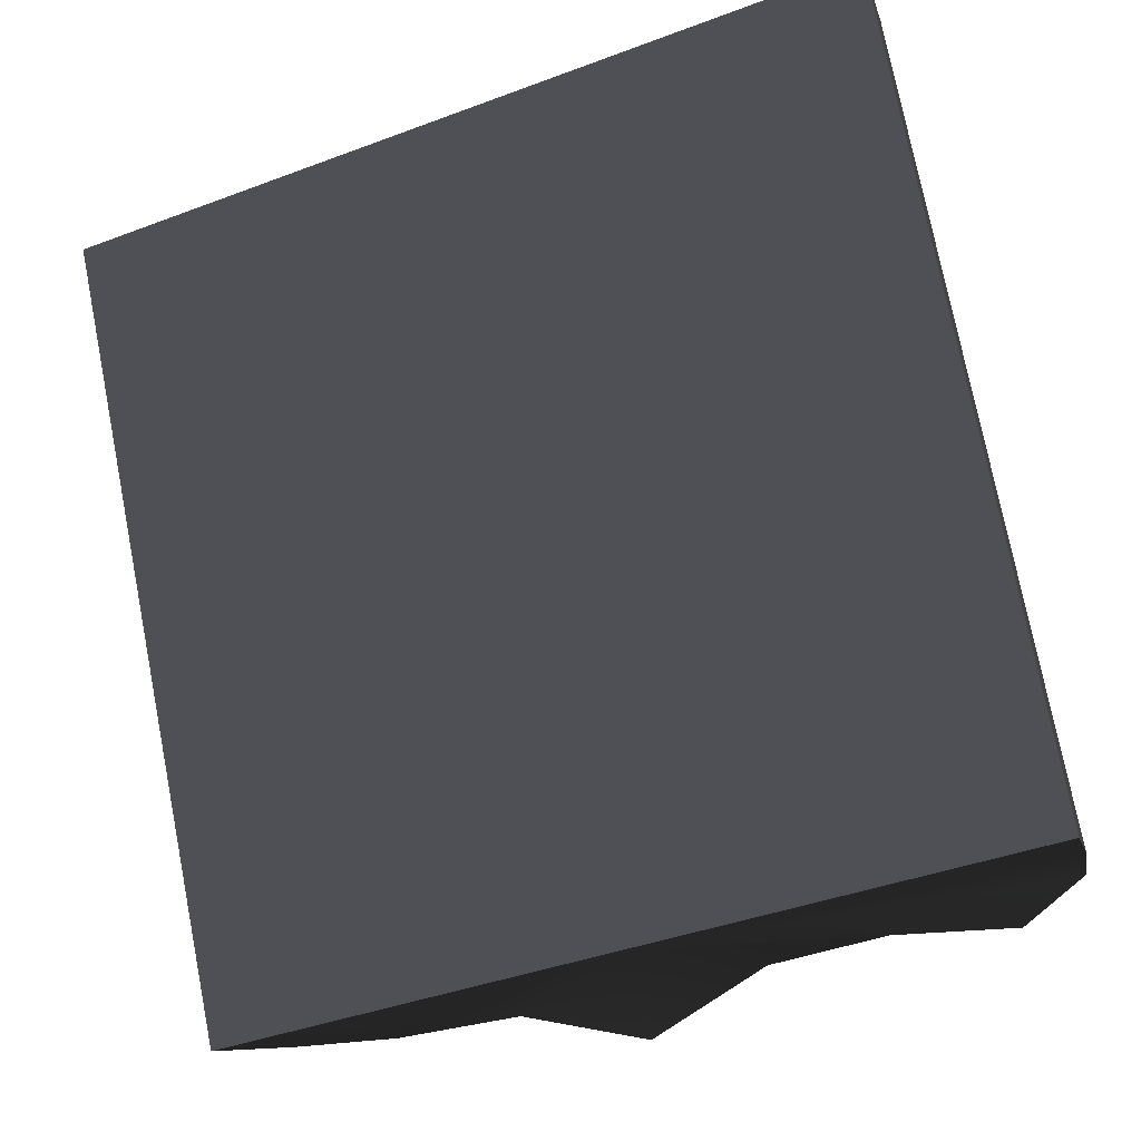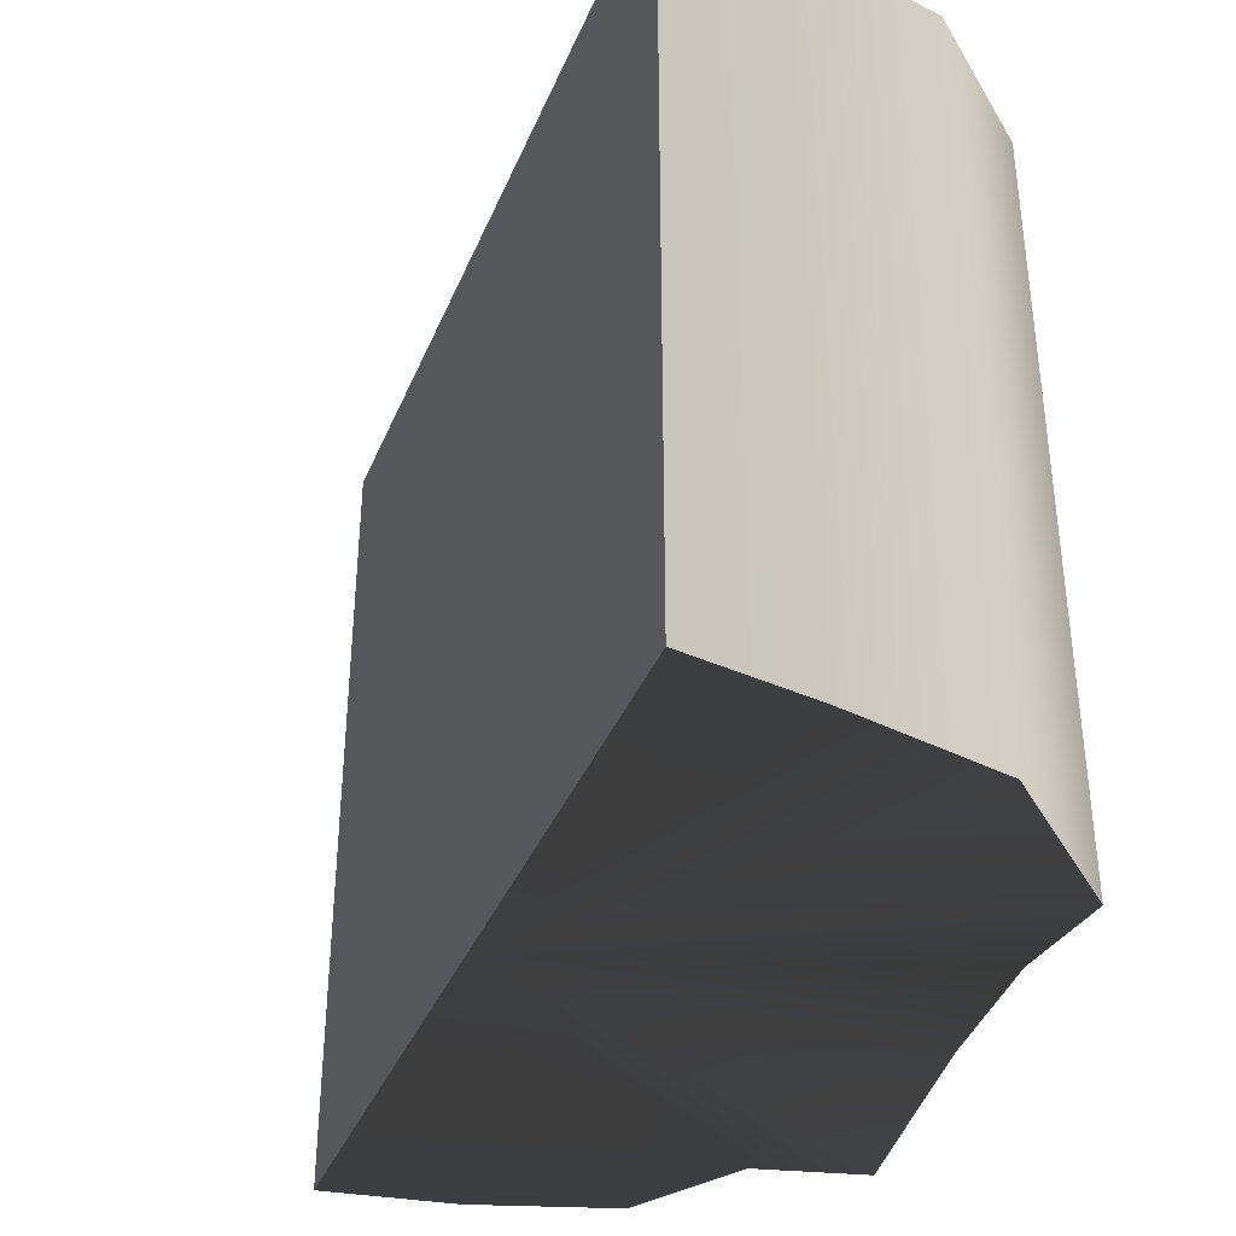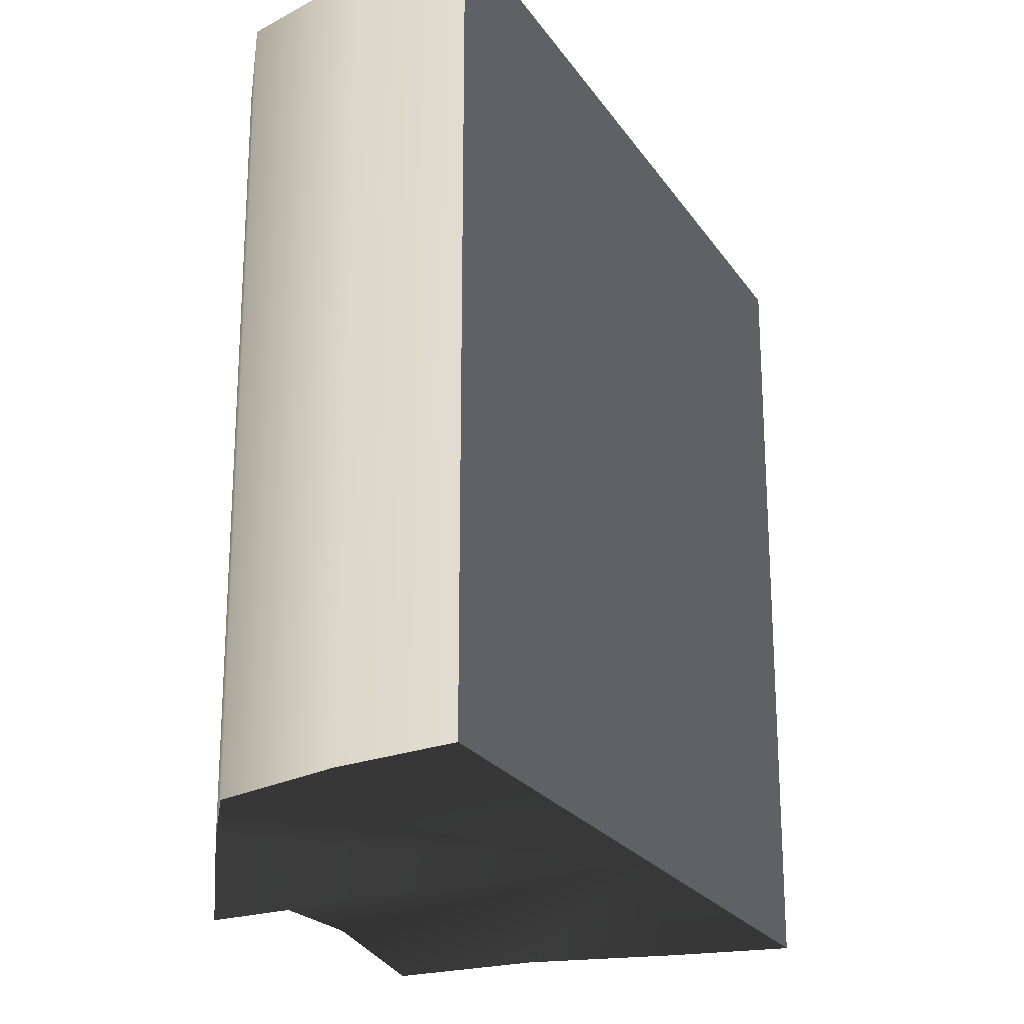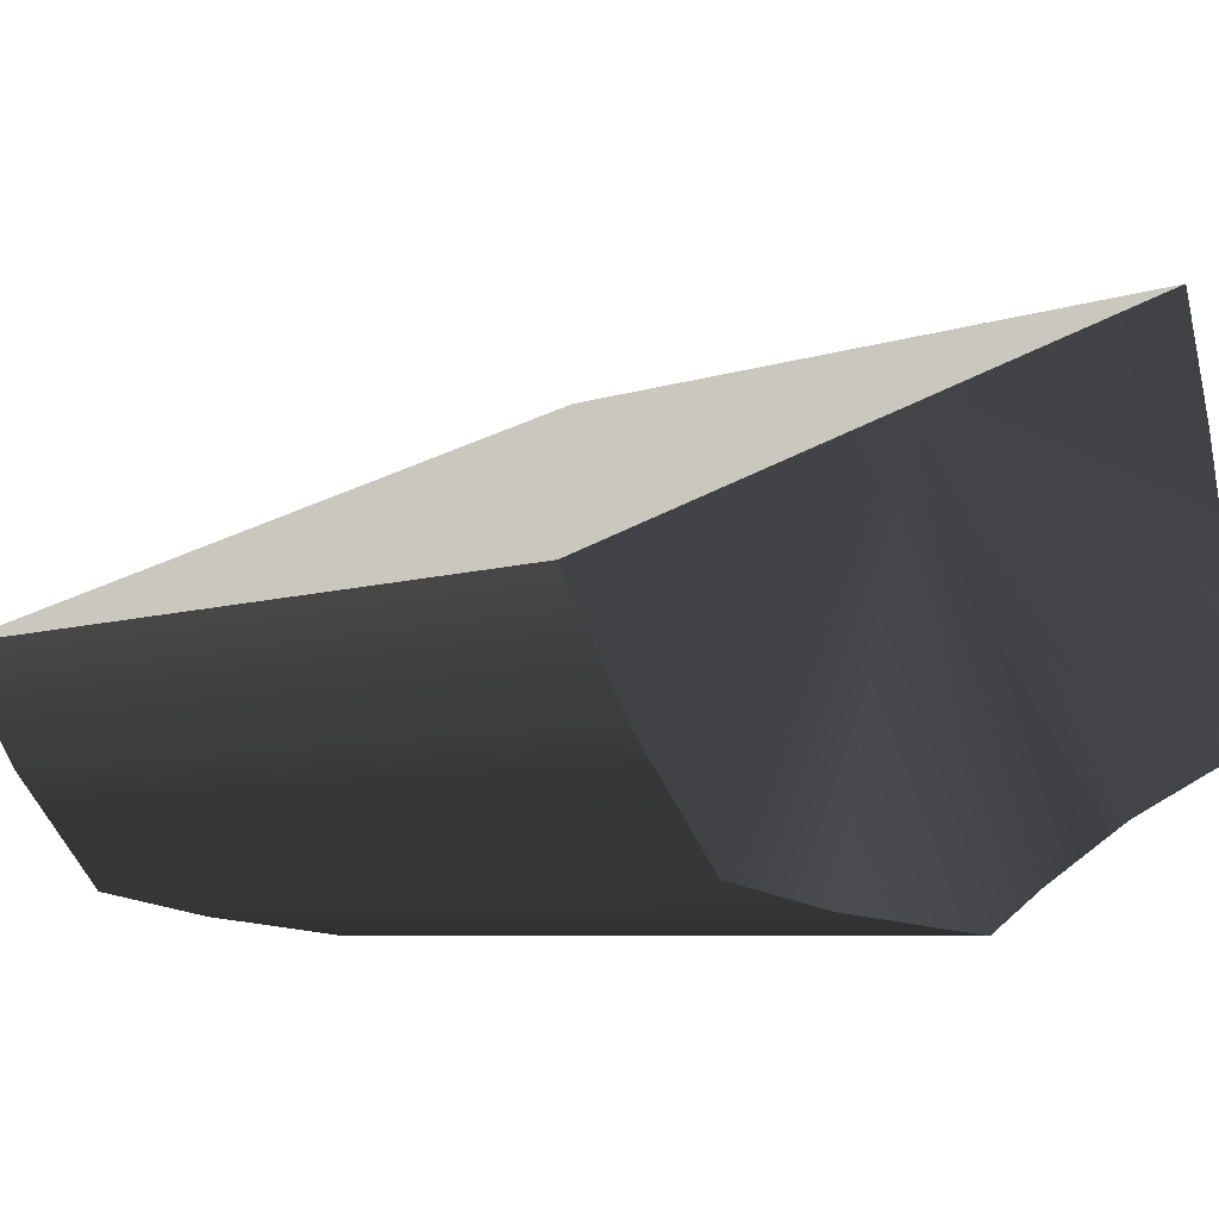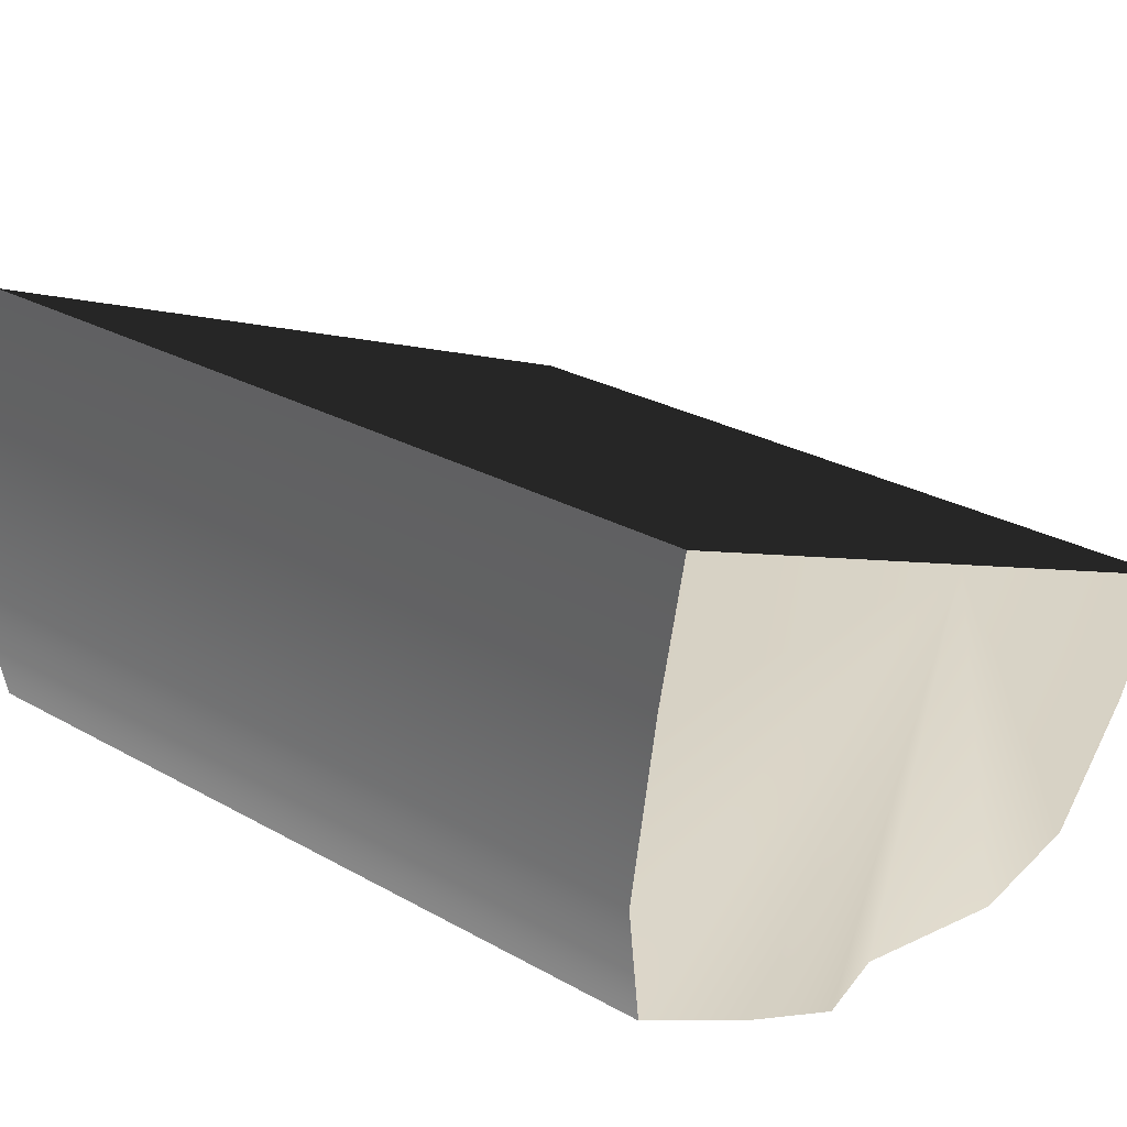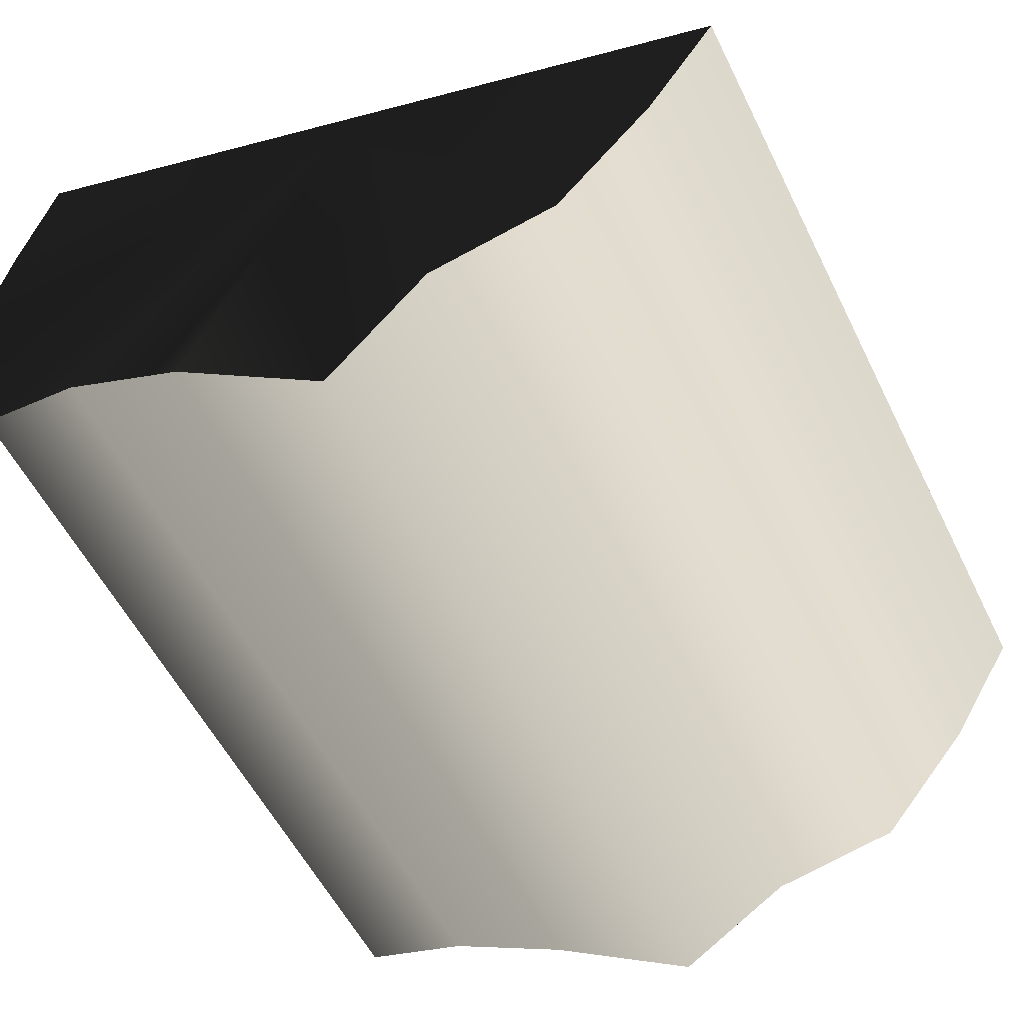
<metadata>
{"format":"obj","ext":"obj","renderer":"f3d","projection":"perspective","resolution":1024,"background":"white","views":[{"elev":75.1,"azim":168.9,"up":"+Y"},{"elev":-38.0,"azim":-133.5,"up":"+Z"},{"elev":-22.9,"azim":92.2,"up":"+Z"},{"elev":-6.5,"azim":136.3,"up":"+Y"},{"elev":27.1,"azim":-48.9,"up":"+Y"},{"elev":-55.4,"azim":26.0,"up":"+Y"}]}
</metadata>
<code>
g default
v 0.8625 1.671 4.507
v 0.8304 1.539 4.507
v 0.8304 1.539 5.354
v 0.8625 1.671 5.354
v 0.7986 1.37 4.507
v 0.7986 1.37 5.354
v 0.8428 1.223 4.483
v 0.8428 1.223 5.33
v 0.9683 1.164 4.507
v 0.9683 1.164 5.354
v 1.096 1.102 4.507
v 1.096 1.102 5.354
v 1.231 1.061 4.457
v 1.231 1.061 5.304
v 1.364 1.08 4.507
v 1.364 1.08 5.354
v 1.496 1.104 4.507
v 1.496 1.104 5.354
v 1.594 1.22 4.507
v 1.594 1.22 5.354
v 1.665 1.336 4.507
v 1.665 1.336 5.354
g polySurface51 salad_plate_for_restaurent_ar:Mesh
f 1 2 3
f 1 3 4
f 2 5 6
f 2 6 3
f 5 7 8
f 5 8 6
f 7 9 10
f 7 10 8
f 9 11 12
f 9 12 10
f 11 13 14
f 11 14 12
f 13 15 16
f 13 16 14
f 15 17 18
f 15 18 16
f 17 19 20
f 17 20 18
f 19 21 22
f 19 22 20
g default
v 0.8625 1.671 4.507
v 0.8625 1.671 5.354
v 1.264 1.503 5.354
v 1.665 1.336 5.354
v 1.665 1.336 4.507
v 1.264 1.503 4.507
g salad_plate_for_restaurent_ar:Mesh polySurface52
f 23 24 25
f 25 26 27
f 28 23 25
f 25 27 28
g default
v 0.8304 1.539 4.507
v 0.8625 1.671 4.507
v 1.264 1.503 4.507
v 0.7986 1.37 4.507
v 0.8428 1.223 4.483
v 0.9683 1.164 4.507
v 1.096 1.102 4.507
v 1.231 1.061 4.457
v 1.364 1.08 4.507
v 1.496 1.104 4.507
v 1.594 1.22 4.507
v 1.665 1.336 4.507
g salad_plate_for_restaurent_ar:Mesh polySurface53
f 29 30 31
f 32 29 31
f 33 32 31
f 34 33 31
f 35 34 31
f 36 35 31
f 37 36 31
f 38 37 31
f 39 38 31
f 40 39 31
g default
v 0.8625 1.671 5.354
v 0.8304 1.539 5.354
v 1.264 1.503 5.354
v 0.7986 1.37 5.354
v 0.8428 1.223 5.33
v 0.9683 1.164 5.354
v 1.096 1.102 5.354
v 1.231 1.061 5.304
v 1.364 1.08 5.354
v 1.496 1.104 5.354
v 1.594 1.22 5.354
v 1.665 1.336 5.354
g salad_plate_for_restaurent_ar:Mesh polySurface54
f 41 42 43
f 42 44 43
f 44 45 43
f 45 46 43
f 46 47 43
f 47 48 43
f 48 49 43
f 49 50 43
f 50 51 43
f 51 52 43

</code>
